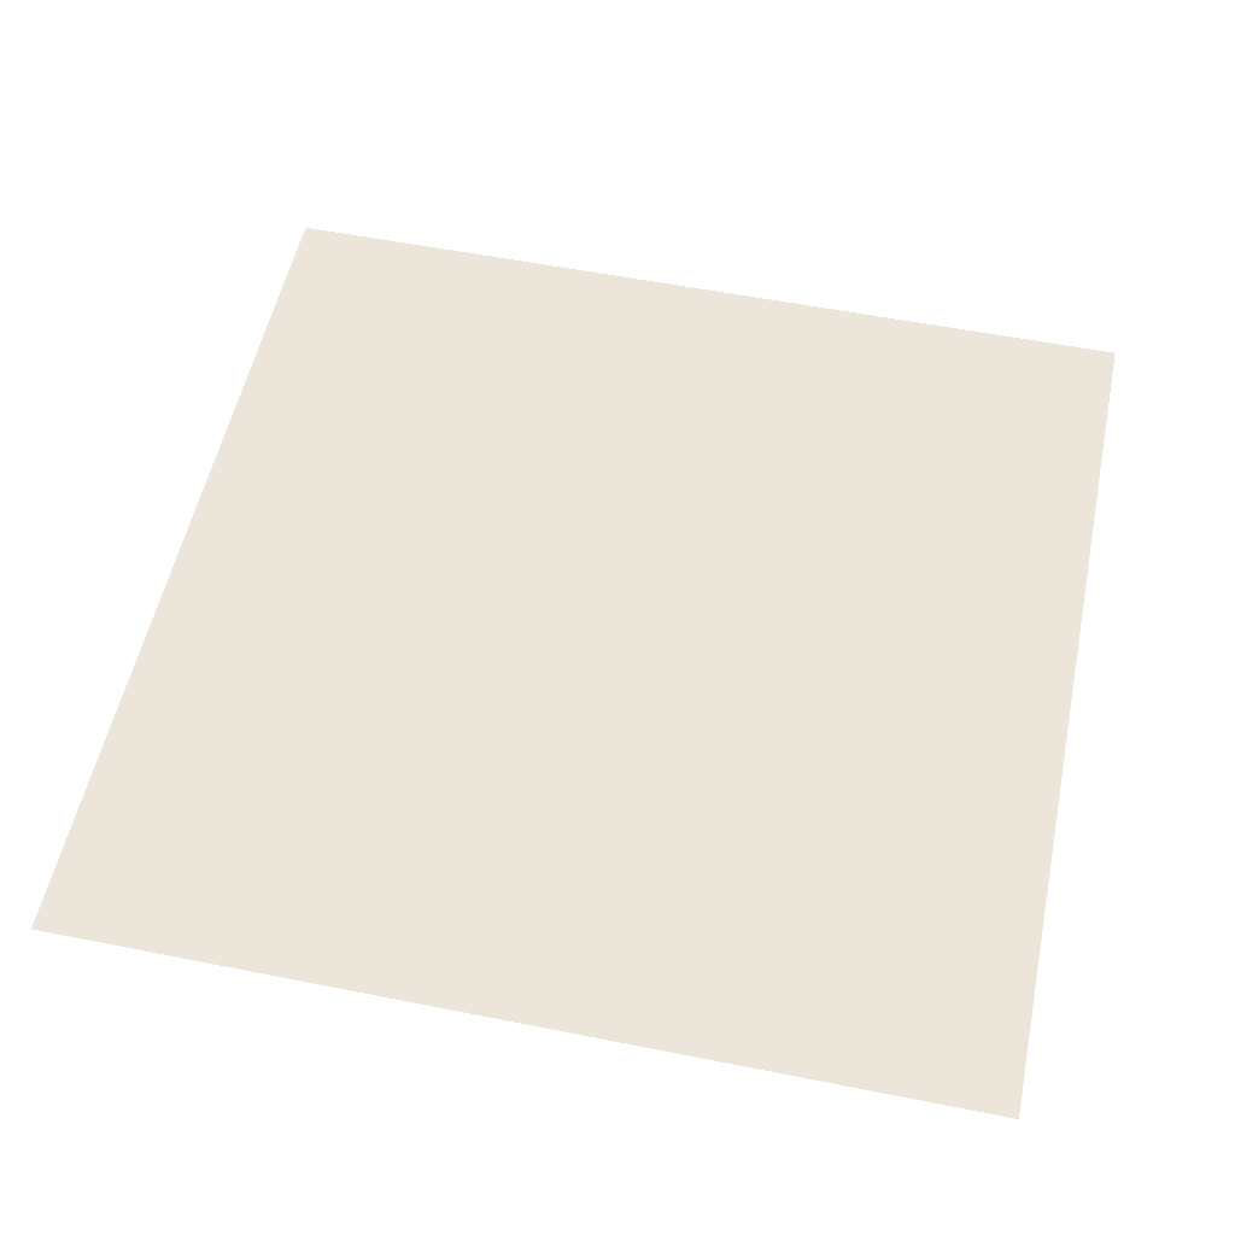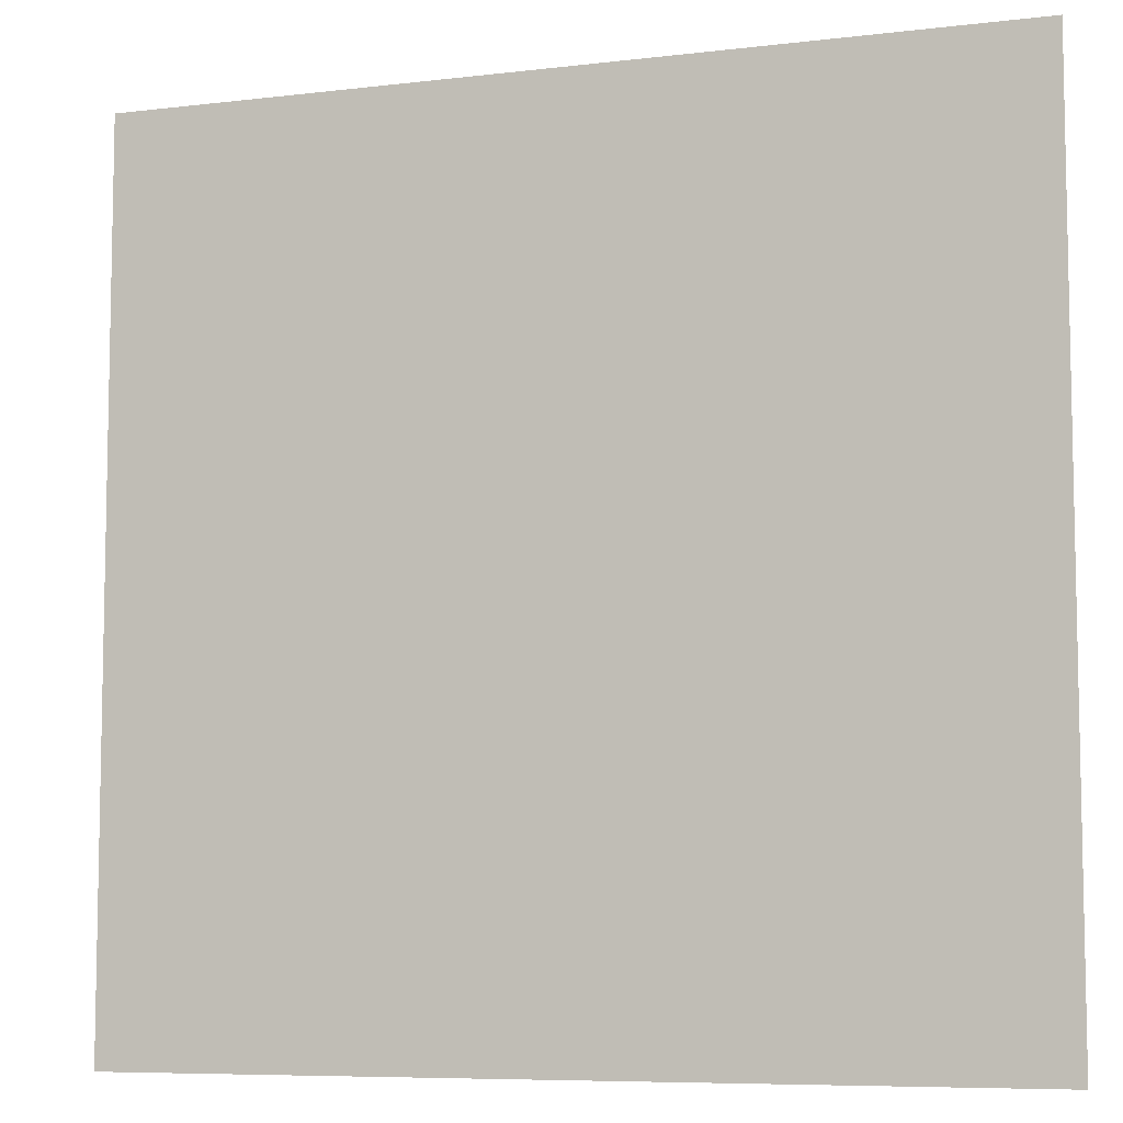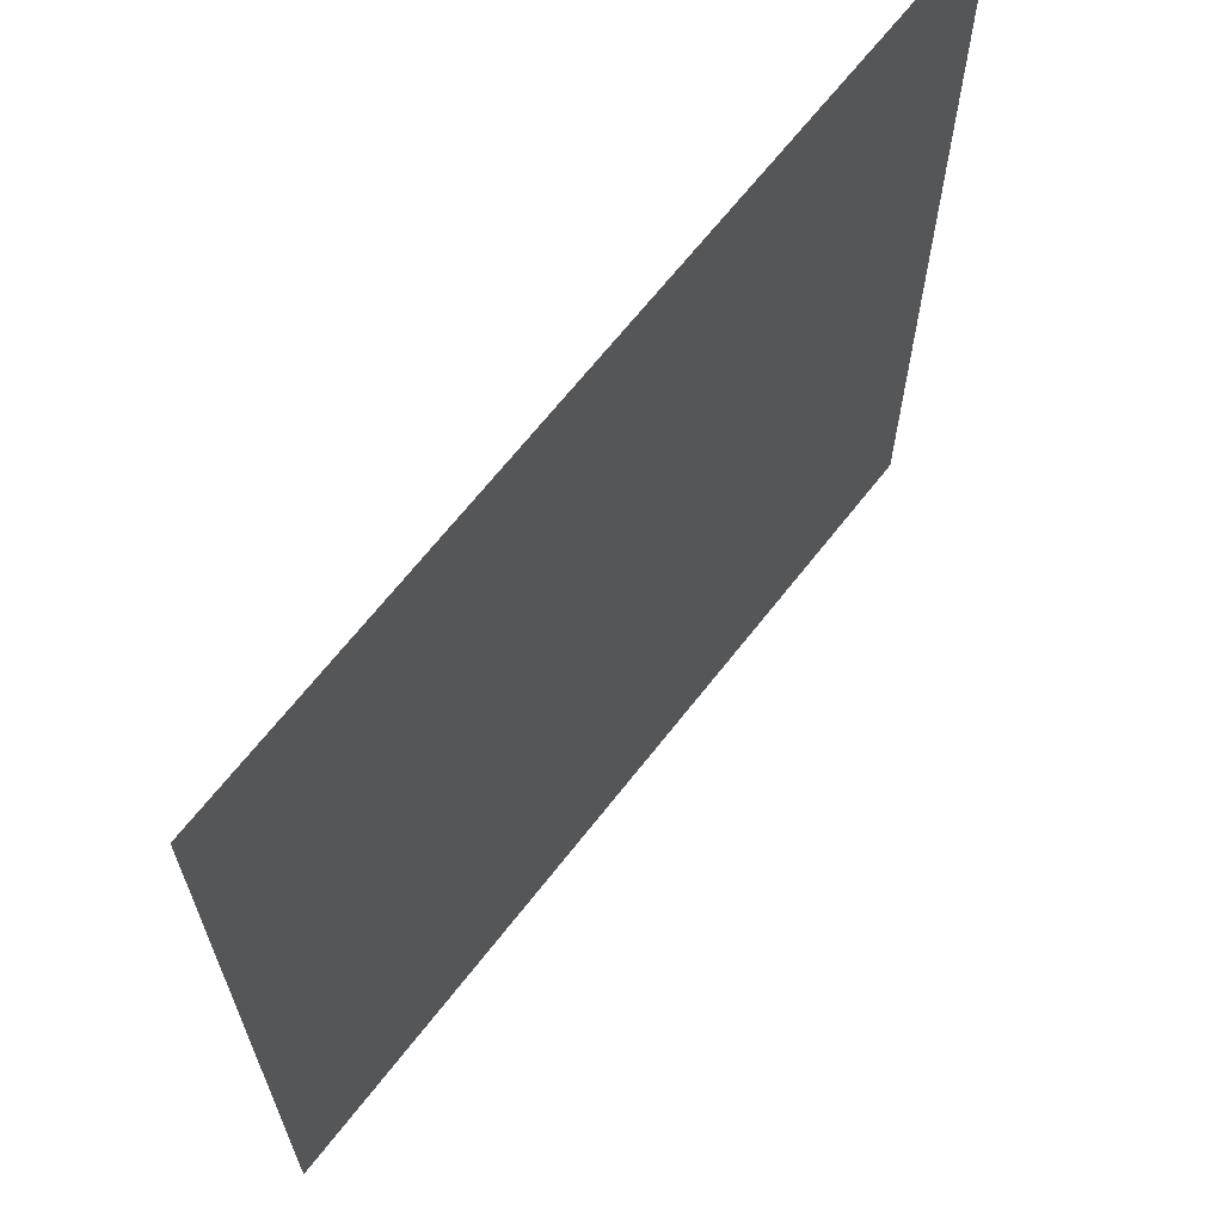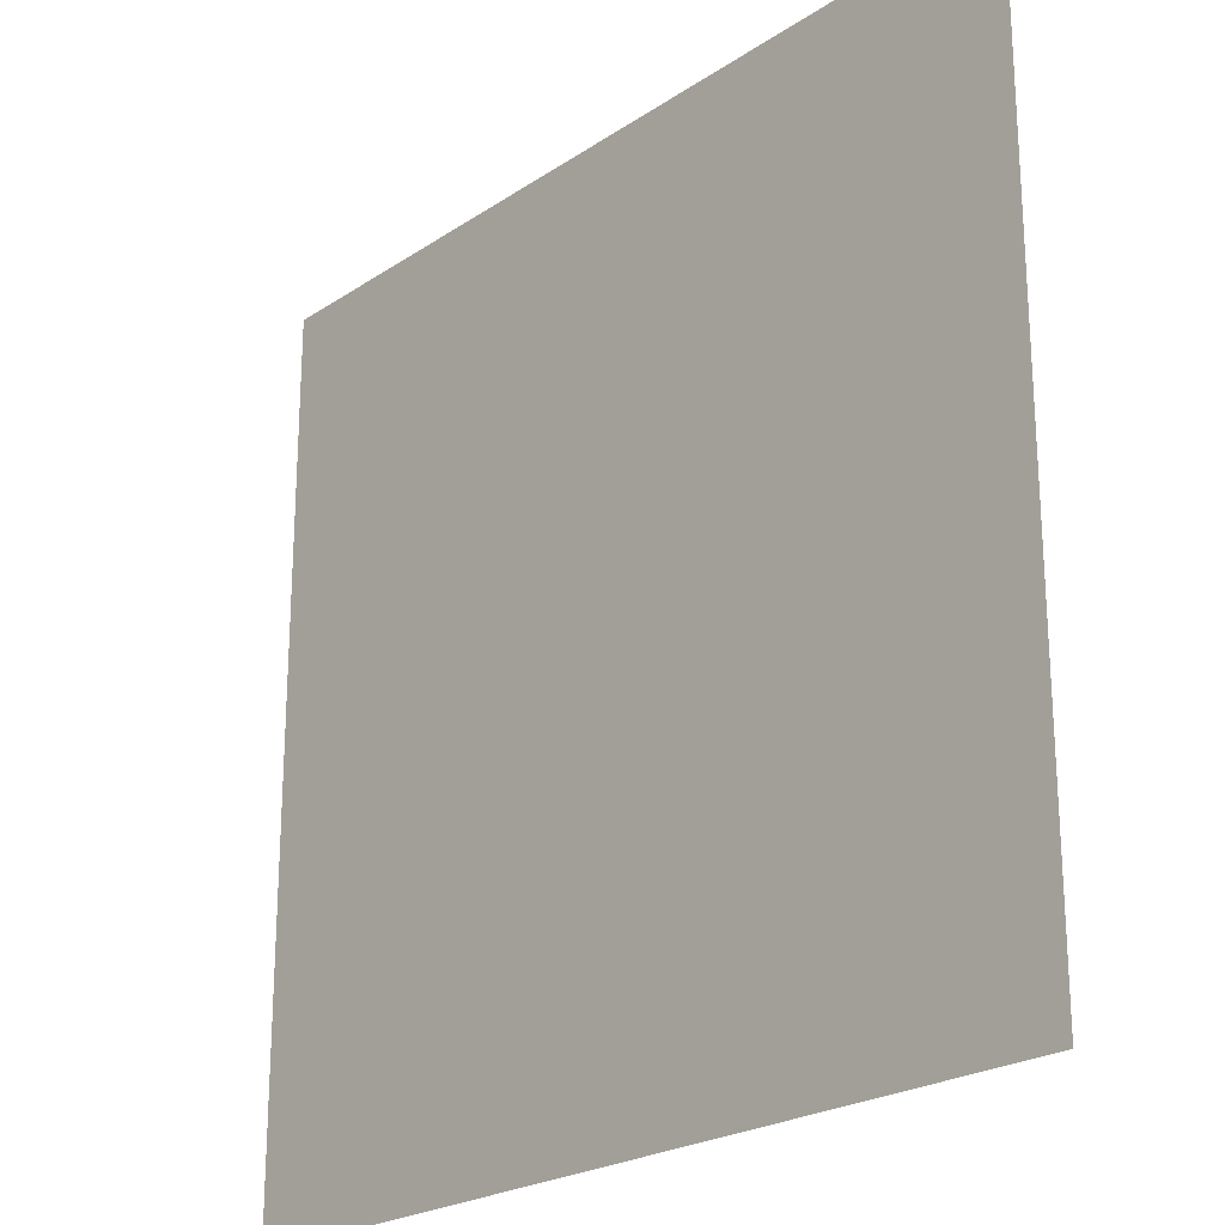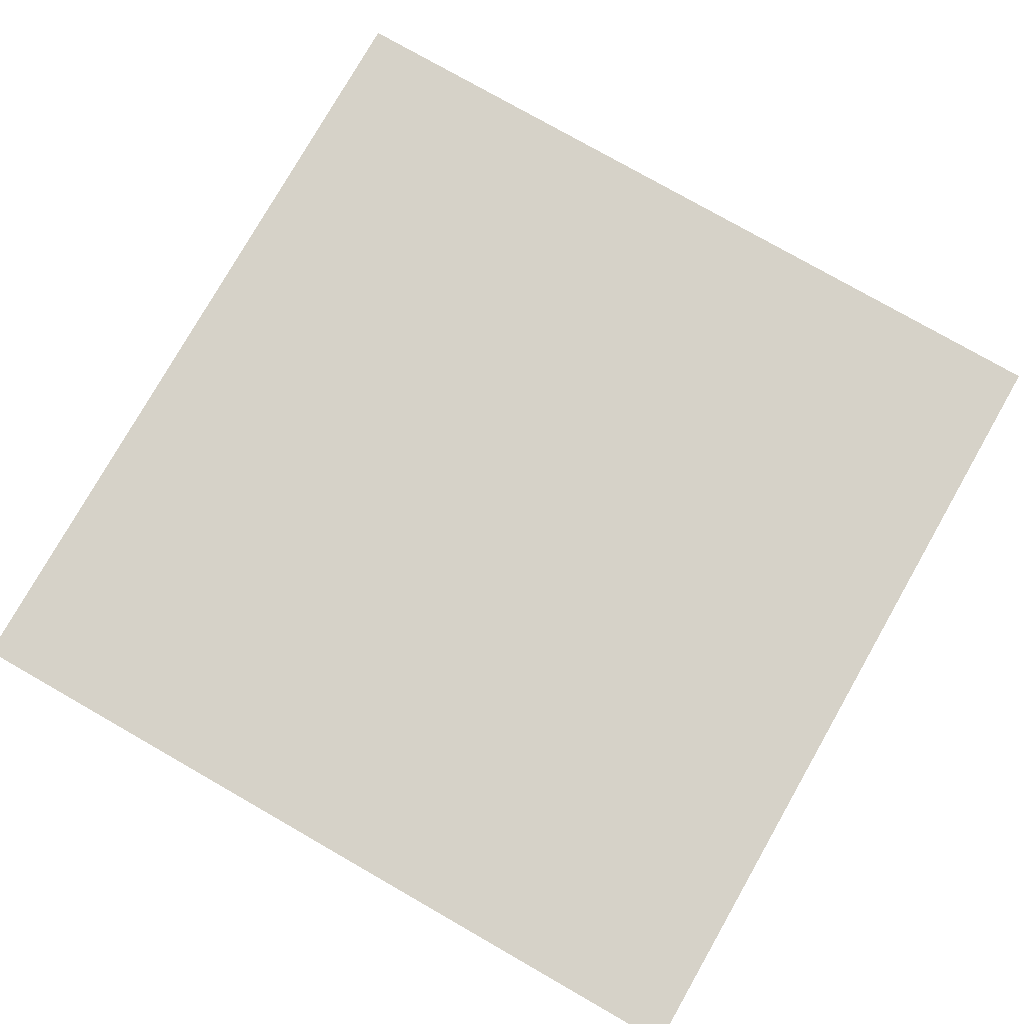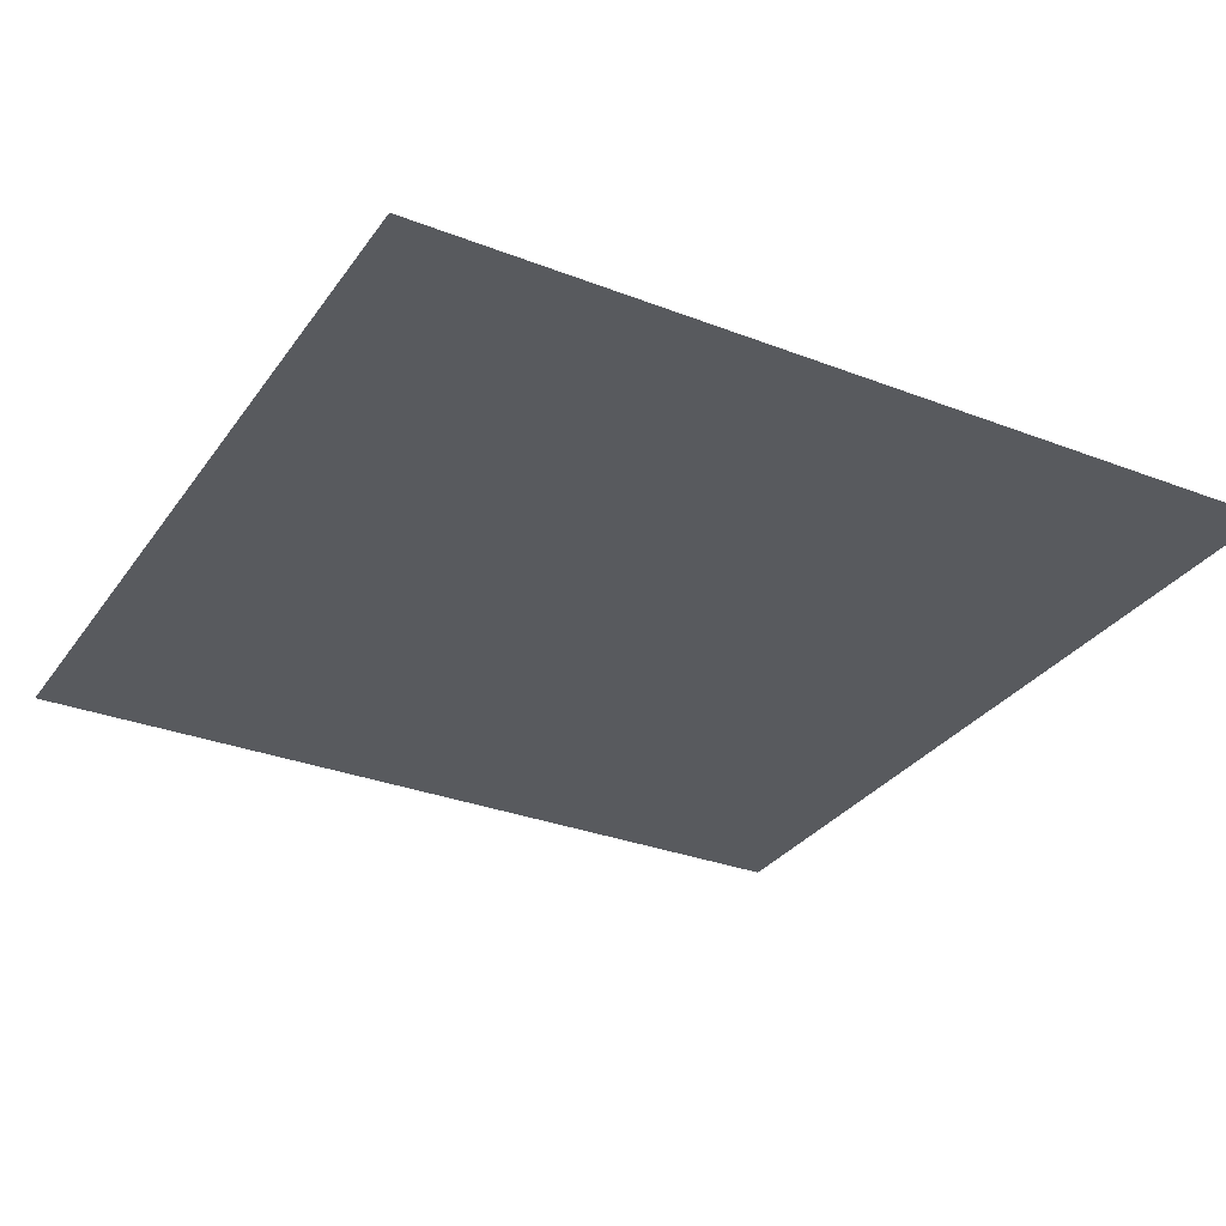
<metadata>
{"format":"obj","ext":"obj","renderer":"f3d","projection":"perspective","resolution":1024,"background":"white","views":[{"elev":54.6,"azim":101.9,"up":"+Y"},{"elev":-7.5,"azim":-161.2,"up":"+Z"},{"elev":66.4,"azim":-52.1,"up":"+Z"},{"elev":-23.0,"azim":-131.6,"up":"+Z"},{"elev":78.3,"azim":29.7,"up":"+Y"},{"elev":-30.9,"azim":-29.0,"up":"+Y"}]}
</metadata>
<code>
v  -485.6 0 222
v  -285.6 0 222
v  -285.6 0 22
v  -485.6 0 22
g mosaic_floor_x2
f 1 2 3
f 3 4 1

</code>
